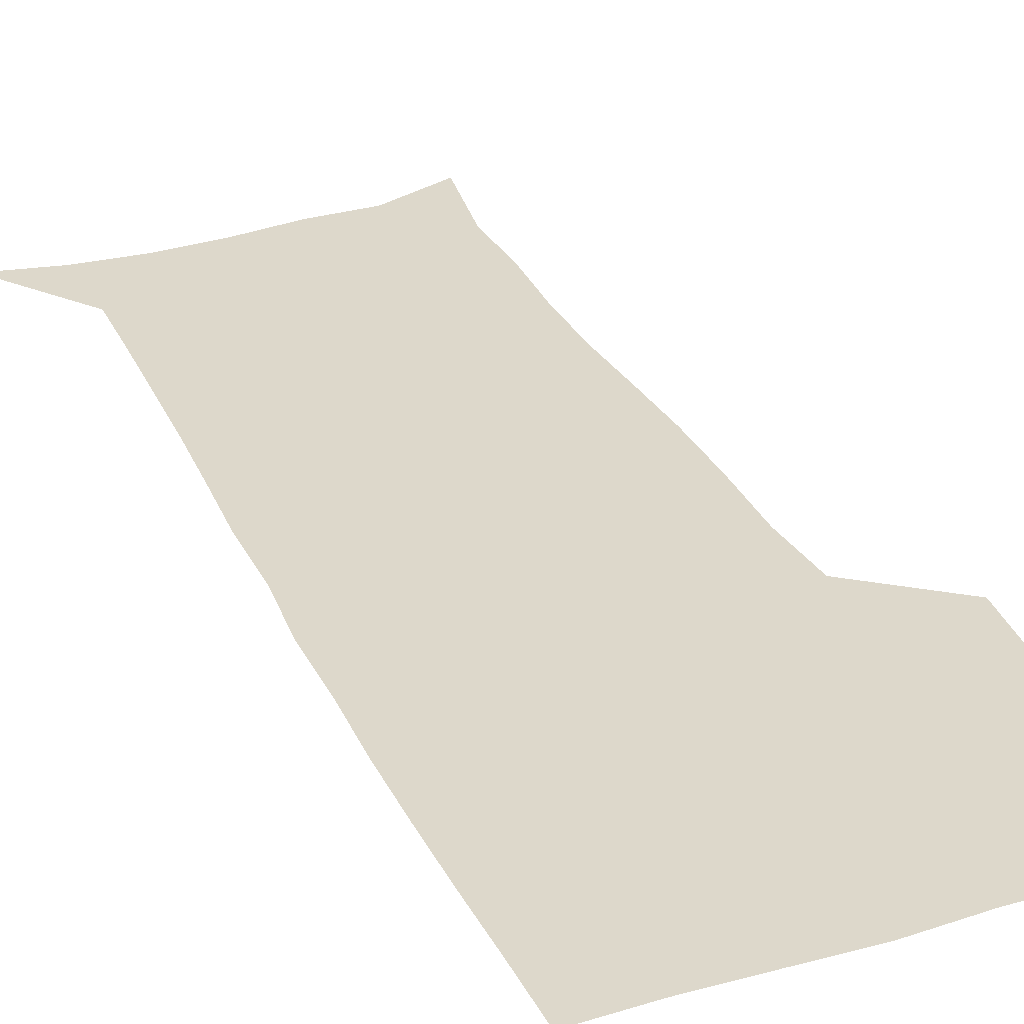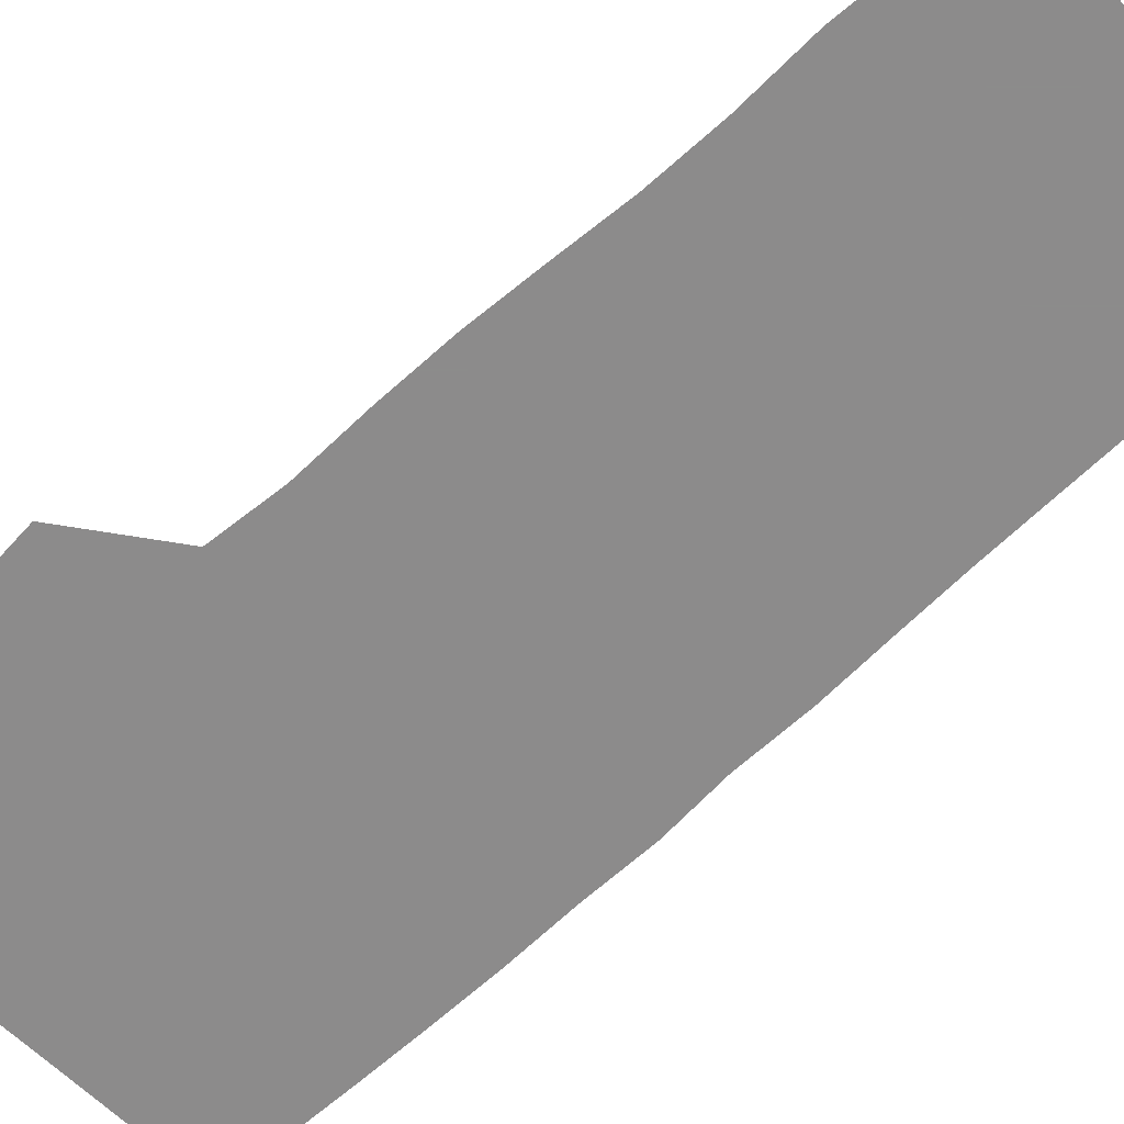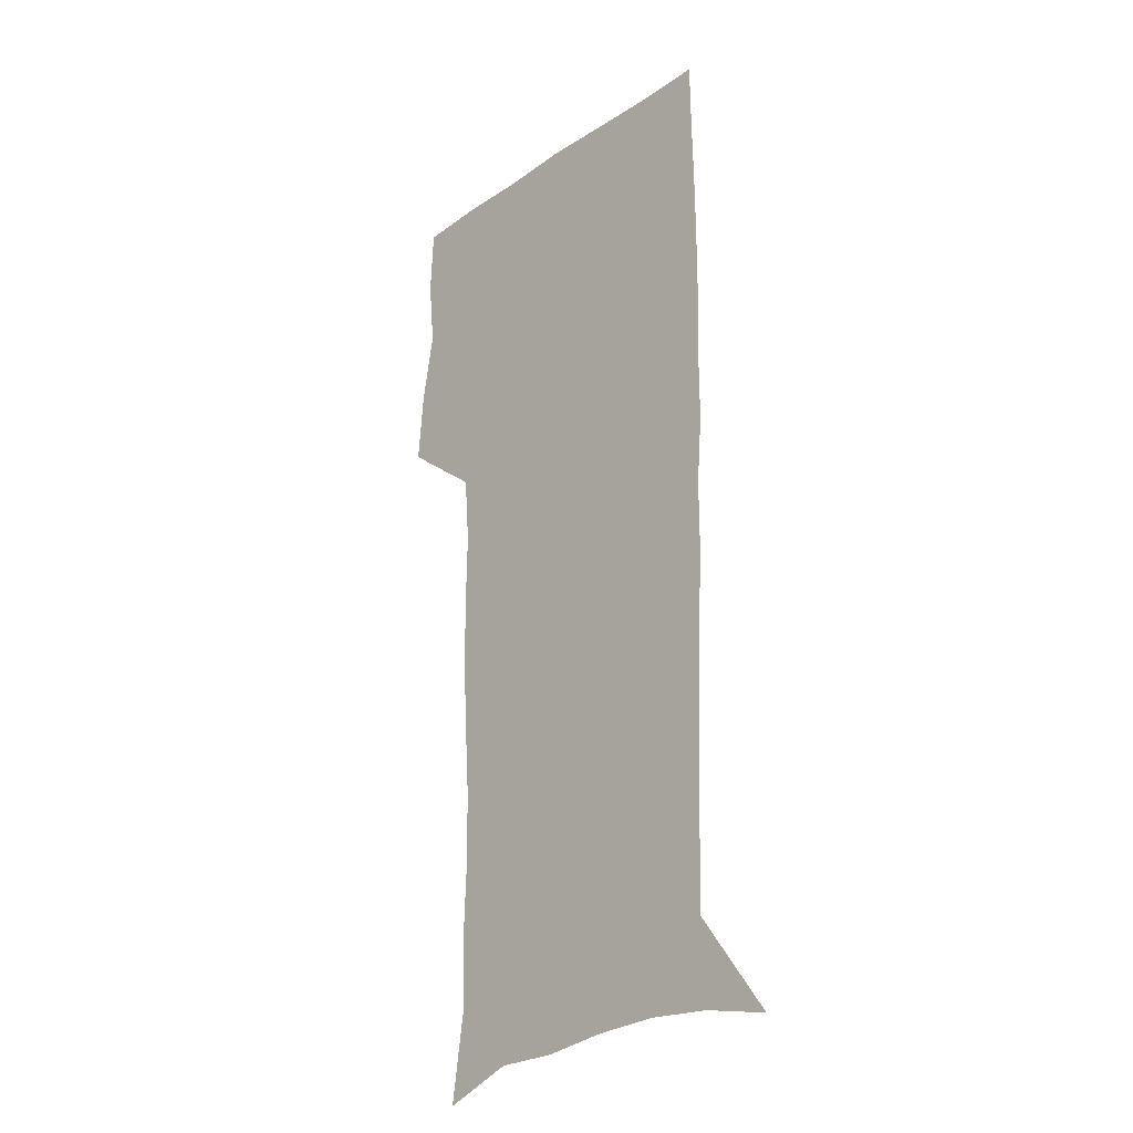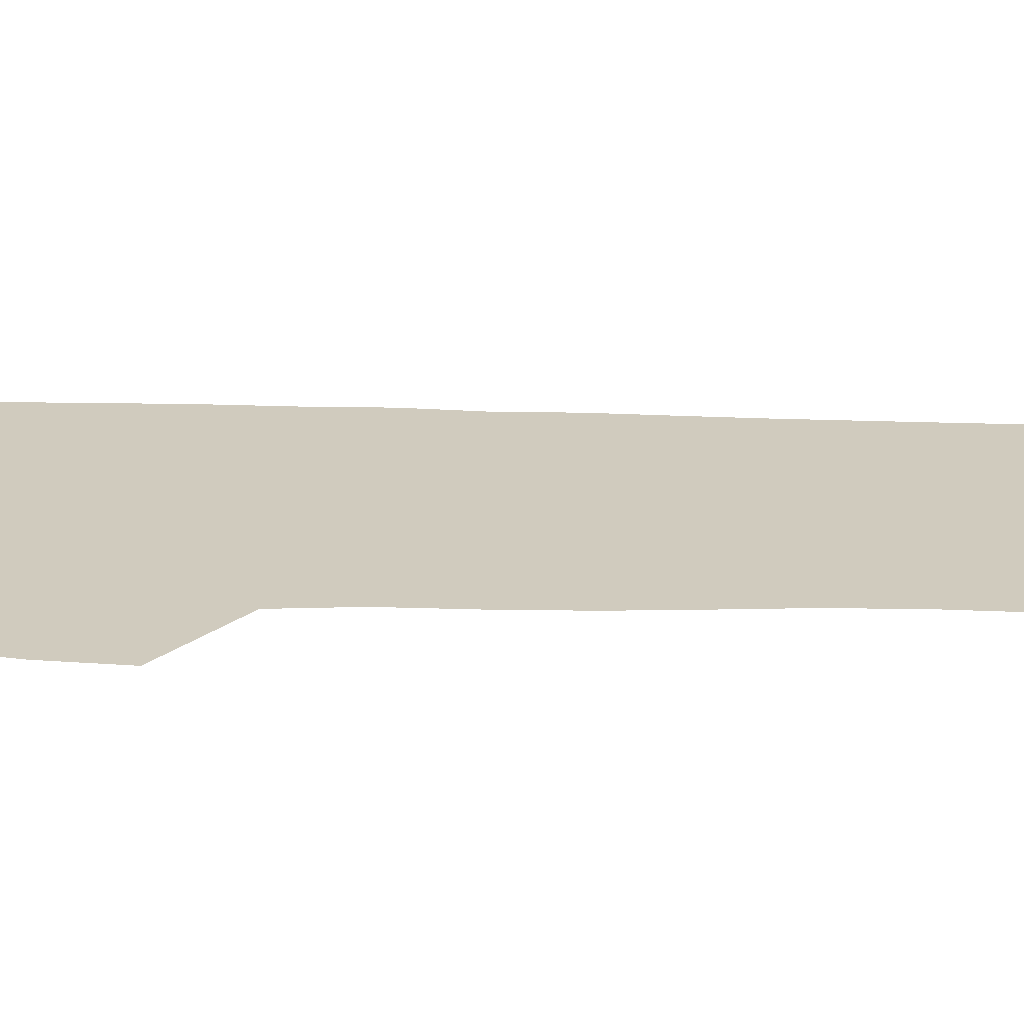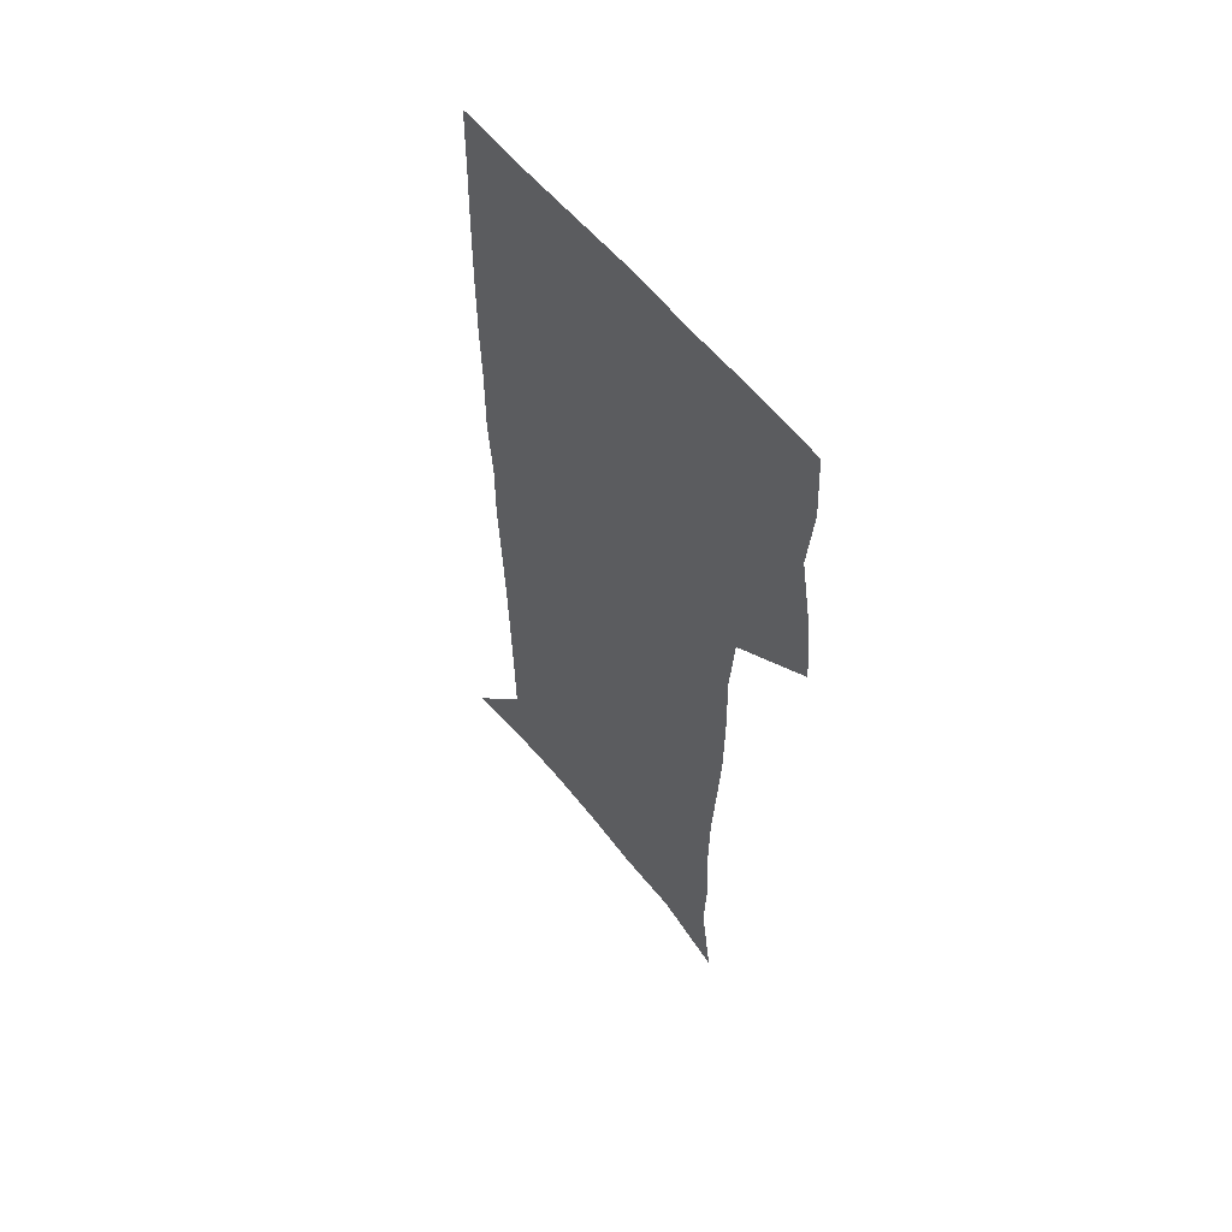
<metadata>
{"format":"obj","ext":"obj","renderer":"f3d","projection":"perspective","resolution":1024,"background":"white","views":[{"elev":31.4,"azim":157.1,"up":"+Z"},{"elev":-64.0,"azim":-46.9,"up":"+Z"},{"elev":-25.3,"azim":47.6,"up":"+Y"},{"elev":23.6,"azim":-88.0,"up":"+Z"},{"elev":58.6,"azim":-128.5,"up":"+Y"}]}
</metadata>
<code>
v 472.7 446.6 0
v 475.4 477.4 0
v 481.1 509.1 0
v 478.1 540 0
v 479.6 569.3 0
v 509.5 130.8 0
v 515.6 171.4 0
v 514.3 200.7 0
v 515.6 233.4 0
v 515.2 264.4 0
v 513.1 294.2 0
v 511.3 324.5 0
v 511 356.1 0
v 511.6 388.6 0
v 509.2 418.8 0
v 512.8 450.3 0
v 510.8 479.5 0
v 513.5 509.3 0
v 513.4 538.5 0
v 509.7 570.6 0
v 541.3 142.2 0
v 544.8 179.7 0
v 547 213.7 0
v 546.8 243.7 0
v 545.6 272.7 0
v 545 302.7 0
v 544.1 332.5 0
v 543.3 362.3 0
v 543 392.5 0
v 544 422.9 0
v 544.8 452.3 0
v 544.4 480.8 0
v 544.5 509.3 0
v 544.9 537.1 0
v 540.8 570.1 0
v 569 142 0
v 572.3 183.6 0
v 574.6 220.5 0
v 574.1 247.9 0
v 573.8 277.3 0
v 573.4 306.7 0
v 573.1 336.2 0
v 573.1 366 0
v 573.3 395.4 0
v 573.5 424.4 0
v 574.1 453.4 0
v 573.5 481.4 0
v 573.6 509.6 0
v 573.1 537.9 0
v 570.5 571.4 0
v 597.9 145.3 0
v 599.4 188.1 0
v 600.1 218.7 0
v 600.3 247.4 0
v 600.4 278.7 0
v 600.6 307.2 0
v 600.9 338.7 0
v 601.1 367.1 0
v 601.4 395.6 0
v 601.8 424.3 0
v 601.8 453.5 0
v 602 481.6 0
v 601.9 509.9 0
v 601.7 537.6 0
v 600.6 570.3 0
v 626.7 146.3 0
v 626.3 183.7 0
v 626.2 217.1 0
v 626.6 246.9 0
v 627.1 276.8 0
v 628 305.8 0
v 628.2 336.5 0
v 628.6 365.9 0
v 629.7 394.5 0
v 630.5 423.5 0
v 630.4 452.9 0
v 630.6 481.6 0
v 630.8 510.3 0
v 630.4 539.1 0
v 630.7 569.2 0
v 655.2 144 0
v 653.5 179.9 0
v 654.1 210.6 0
v 654.9 240.6 0
v 655.8 270.8 0
v 657.1 300.3 0
v 658.7 330.2 0
v 658.6 361.5 0
v 661 390.6 0
v 660.8 421.3 0
v 661.7 451.1 0
v 661.7 481 0
v 661.4 510.7 0
v 660.8 540.2 0
v 660.5 569.6 0
v 684.8 137.7 0
v 691 571 0
v 691 601 0
f 15 16 1
f 1 16 2
f 16 17 2
f 2 17 3
f 17 18 3
f 3 18 4
f 18 19 4
f 4 19 5
f 19 20 5
f 6 21 7
f 21 22 7
f 7 22 8
f 22 23 8
f 8 23 9
f 23 24 9
f 9 24 10
f 24 25 10
f 10 25 11
f 25 26 11
f 11 26 12
f 26 27 12
f 12 27 13
f 27 28 13
f 13 28 14
f 28 29 14
f 14 29 15
f 29 30 15
f 15 30 16
f 30 31 16
f 16 31 17
f 31 32 17
f 17 32 18
f 32 33 18
f 18 33 19
f 33 34 19
f 19 34 20
f 34 35 20
f 21 36 22
f 36 37 22
f 22 37 23
f 37 38 23
f 23 38 24
f 38 39 24
f 24 39 25
f 39 40 25
f 25 40 26
f 40 41 26
f 26 41 27
f 41 42 27
f 27 42 28
f 42 43 28
f 28 43 29
f 43 44 29
f 29 44 30
f 44 45 30
f 30 45 31
f 45 46 31
f 31 46 32
f 46 47 32
f 32 47 33
f 47 48 33
f 33 48 34
f 48 49 34
f 34 49 35
f 49 50 35
f 36 51 37
f 51 52 37
f 37 52 38
f 52 53 38
f 38 53 39
f 53 54 39
f 39 54 40
f 54 55 40
f 40 55 41
f 55 56 41
f 41 56 42
f 56 57 42
f 42 57 43
f 57 58 43
f 43 58 44
f 58 59 44
f 44 59 45
f 59 60 45
f 45 60 46
f 60 61 46
f 46 61 47
f 61 62 47
f 47 62 48
f 62 63 48
f 48 63 49
f 63 64 49
f 49 64 50
f 64 65 50
f 51 66 52
f 66 67 52
f 52 67 53
f 67 68 53
f 53 68 54
f 68 69 54
f 54 69 55
f 69 70 55
f 55 70 56
f 70 71 56
f 56 71 57
f 71 72 57
f 57 72 58
f 72 73 58
f 58 73 59
f 73 74 59
f 59 74 60
f 74 75 60
f 60 75 61
f 75 76 61
f 61 76 62
f 76 77 62
f 62 77 63
f 77 78 63
f 63 78 64
f 78 79 64
f 64 79 65
f 79 80 65
f 66 81 67
f 81 82 67
f 67 82 68
f 82 83 68
f 68 83 69
f 83 84 69
f 69 84 70
f 84 85 70
f 70 85 71
f 85 86 71
f 71 86 72
f 86 87 72
f 72 87 73
f 87 88 73
f 73 88 74
f 88 89 74
f 74 89 75
f 89 90 75
f 75 90 76
f 90 91 76
f 76 91 77
f 91 92 77
f 77 92 78
f 92 93 78
f 78 93 79
f 93 94 79
f 79 94 80
f 94 95 80
f 81 96 82

</code>
